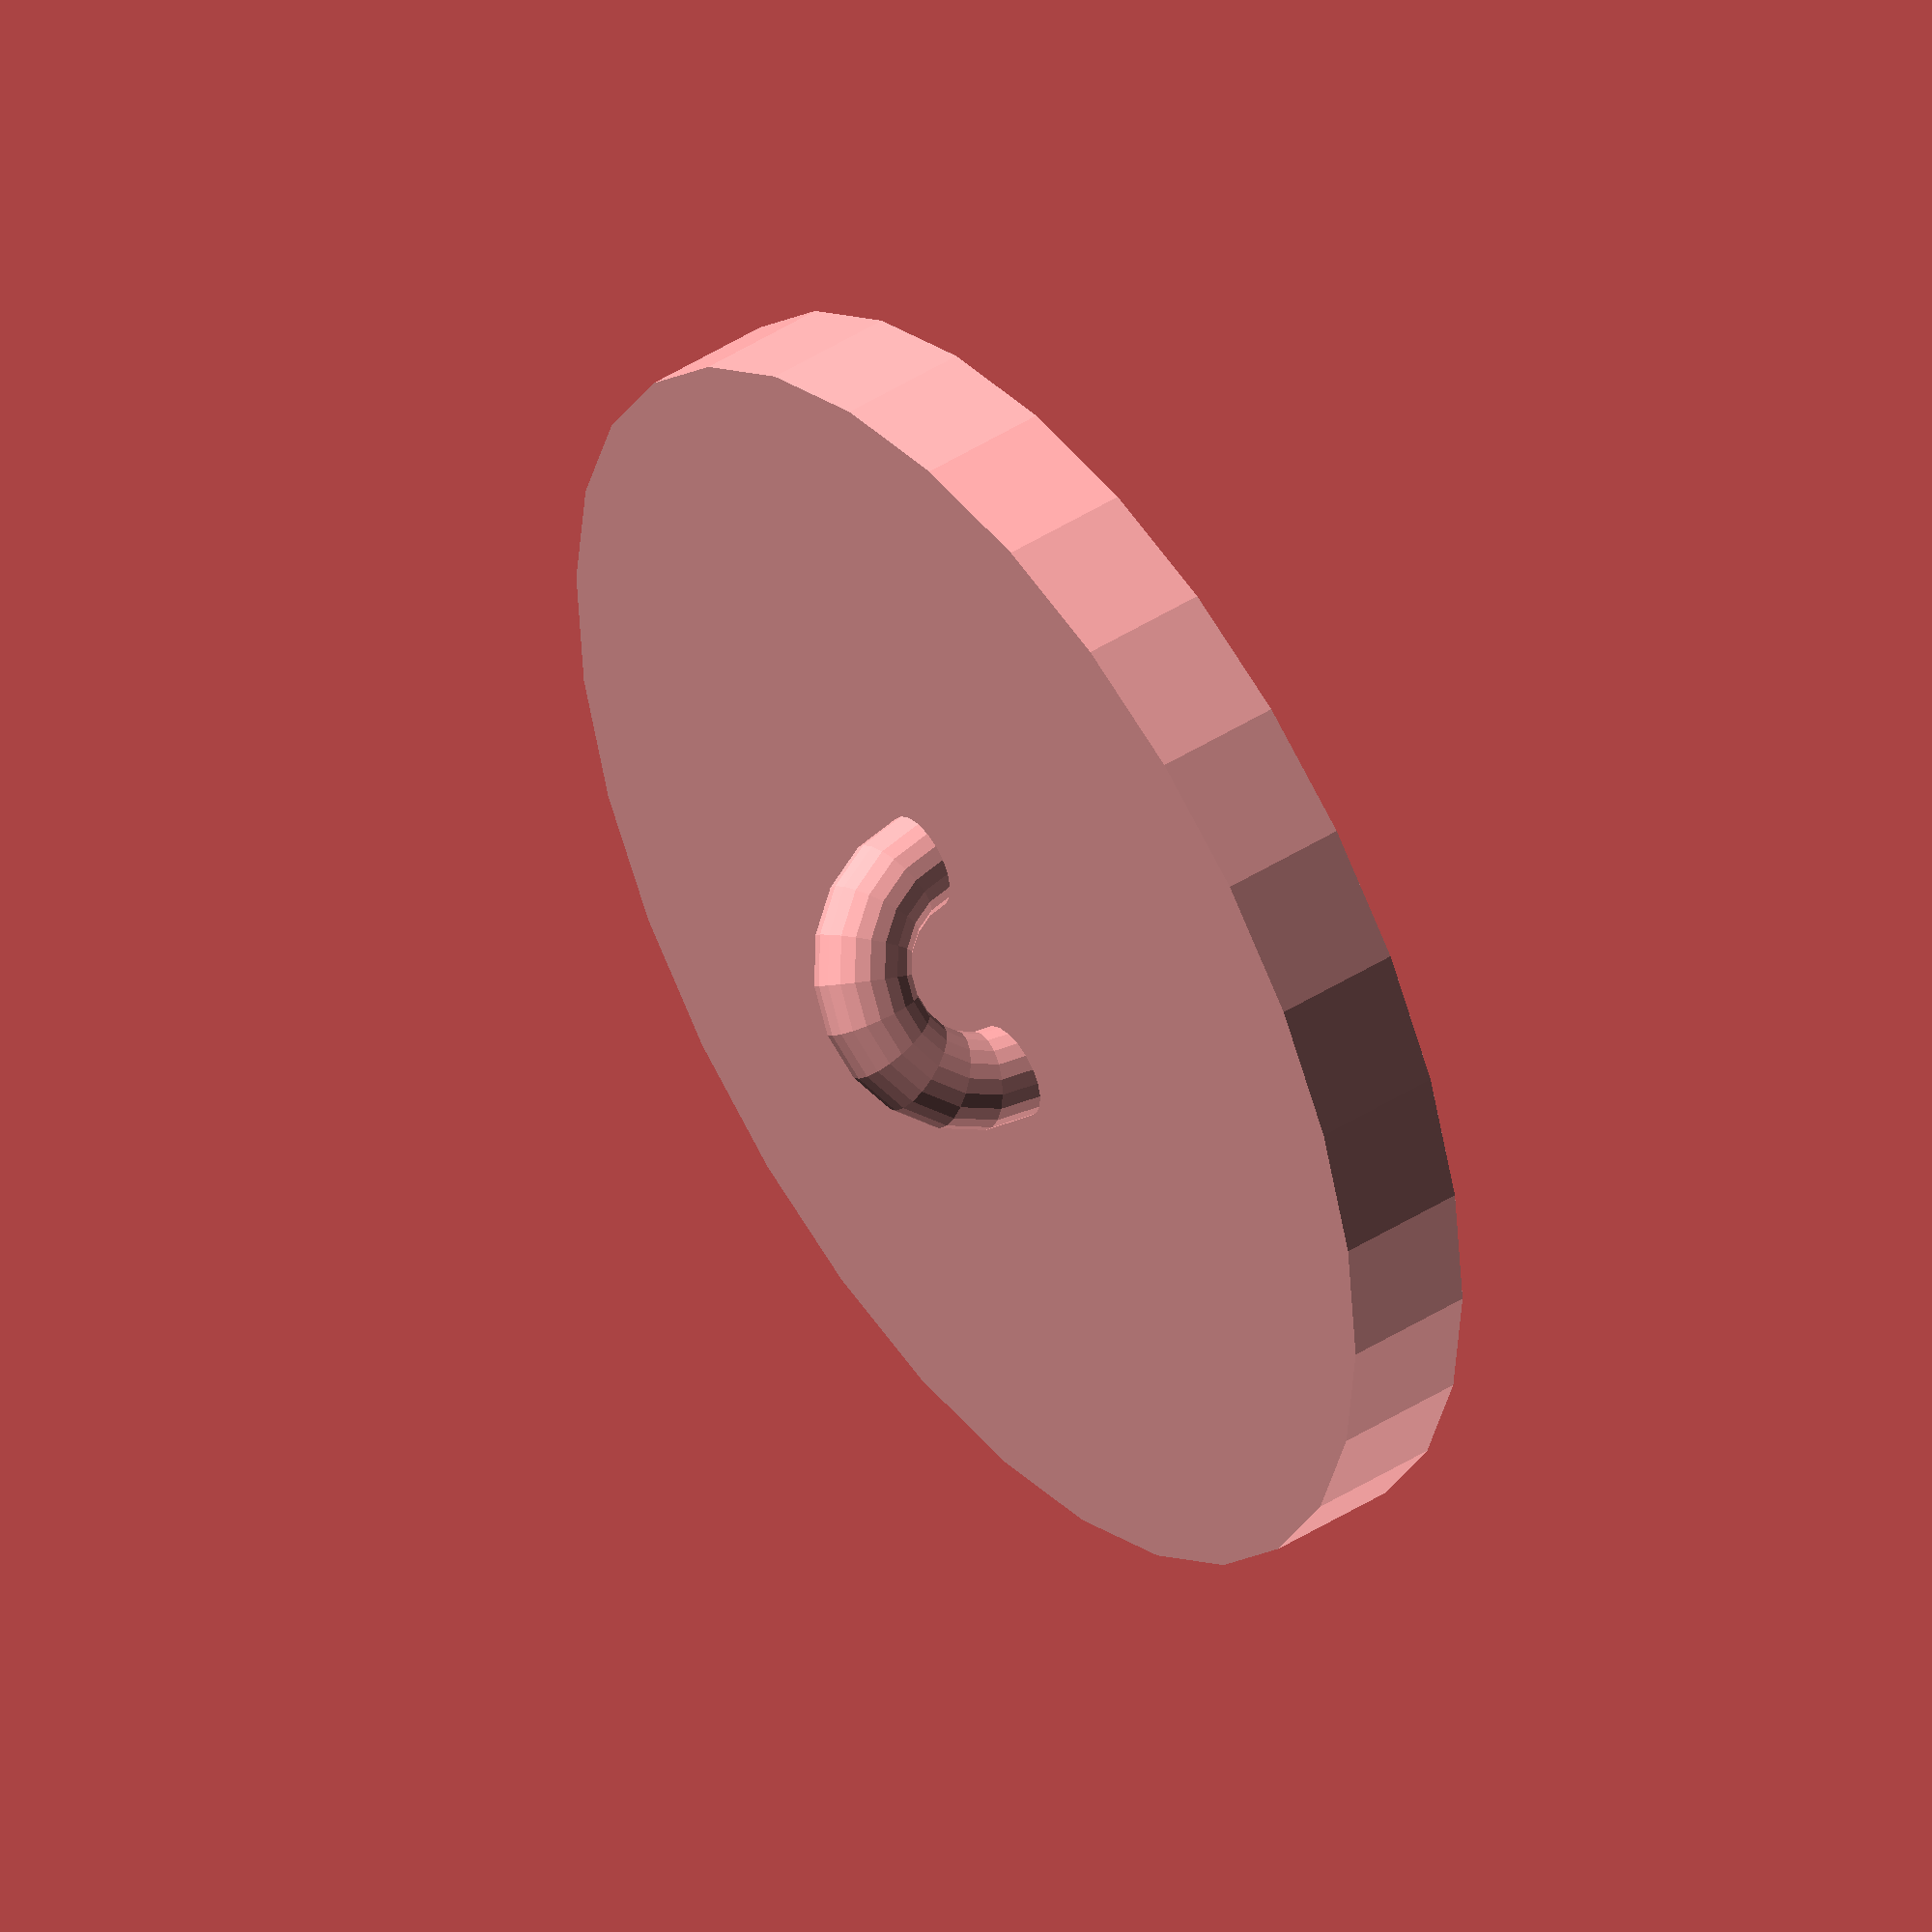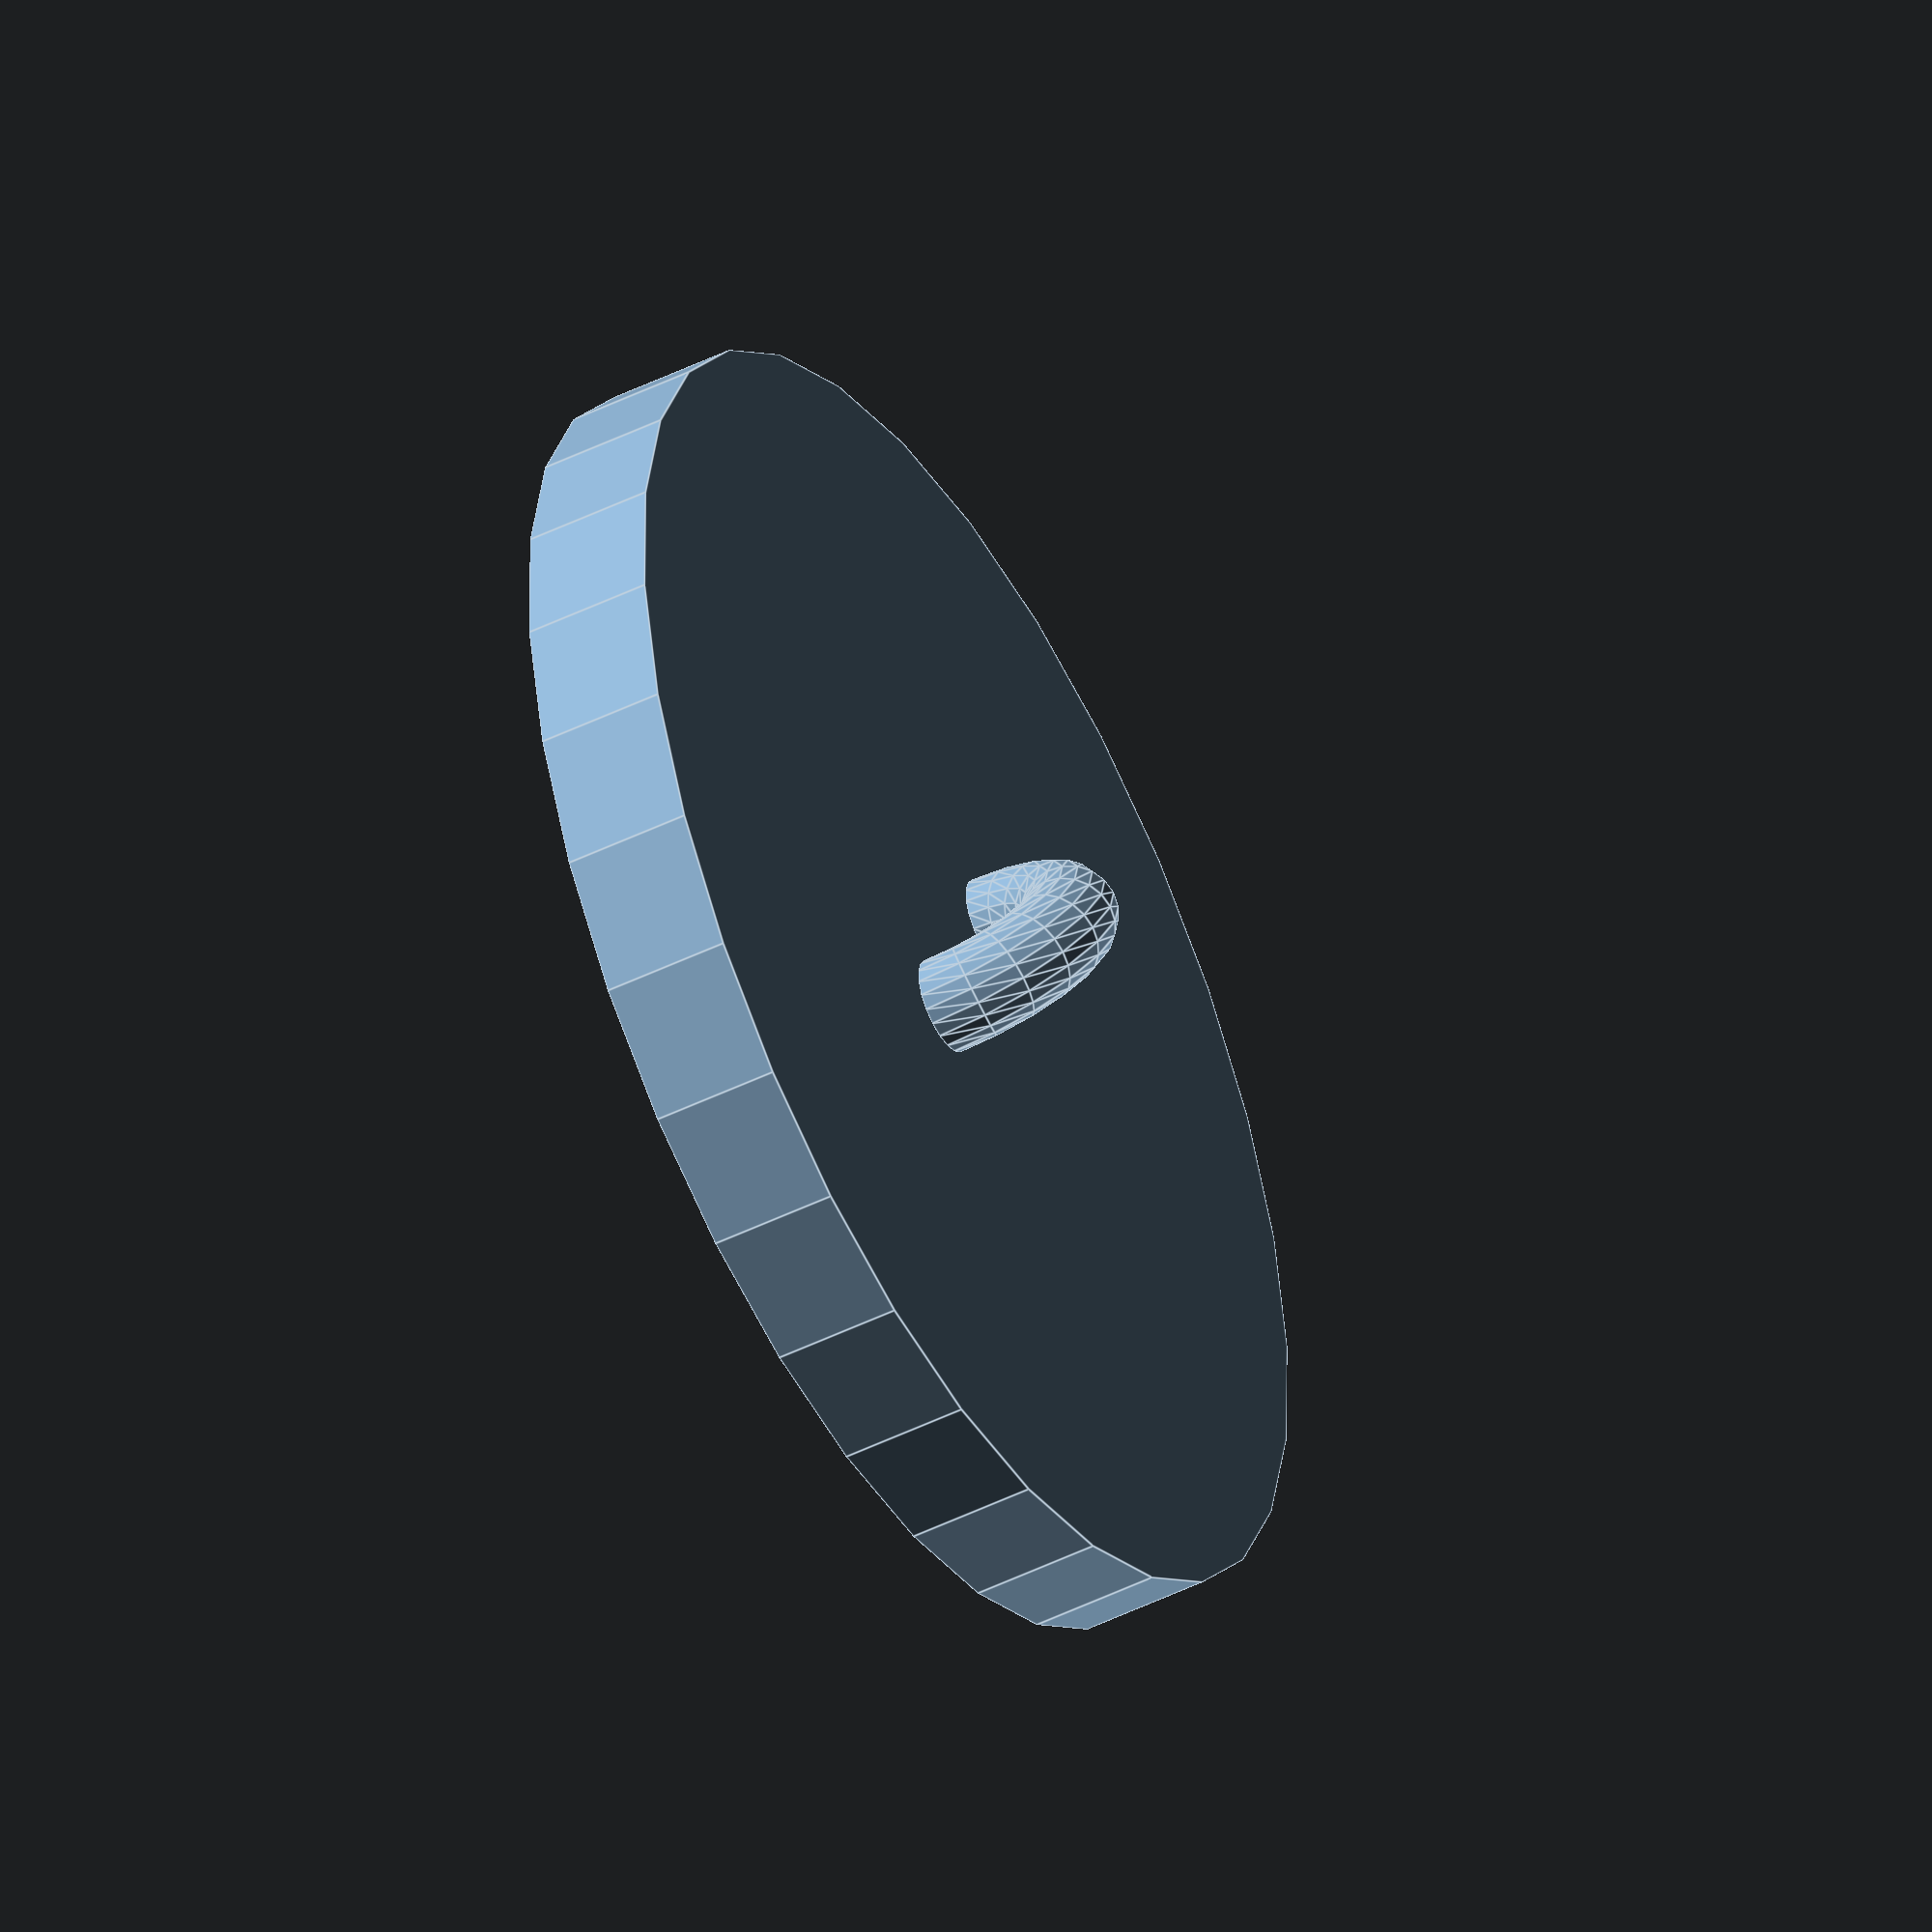
<openscad>
hookDiameter = 1.5;
hookInnerDiameter = 1;
hookFacets = 20;

baseDiameter = 20;
baseHeight = 2;
baseFacets = 50;

difference(){
    union() {
        rotate(a = [90,0,0])
            rotate_extrude(convexity = 10, $fn = hookFacets)
                translate([hookInnerDiameter + (hookDiameter / 2), 0, 0])
                    circle(d = hookDiameter, $fn = hookFacets);
    }
    
    mirror([0,0,1])
        cylinder(d=baseDiameter,h=(hookDiameter*2)+hookInnerDiameter);
}

mirror([0,0,1])
    cylinder(d=baseDiameter,h=baseHeight);
</openscad>
<views>
elev=314.1 azim=228.6 roll=53.9 proj=o view=solid
elev=227.2 azim=294.8 roll=240.8 proj=o view=edges
</views>
